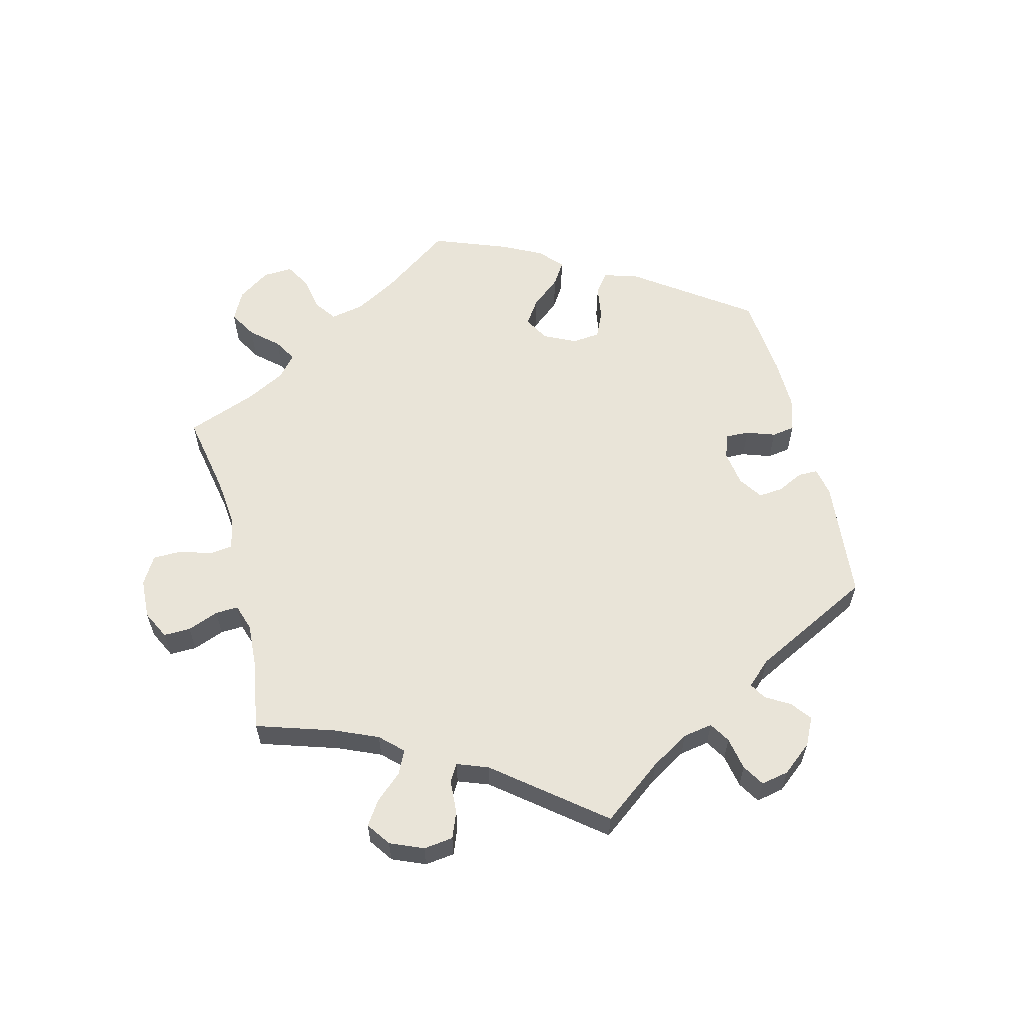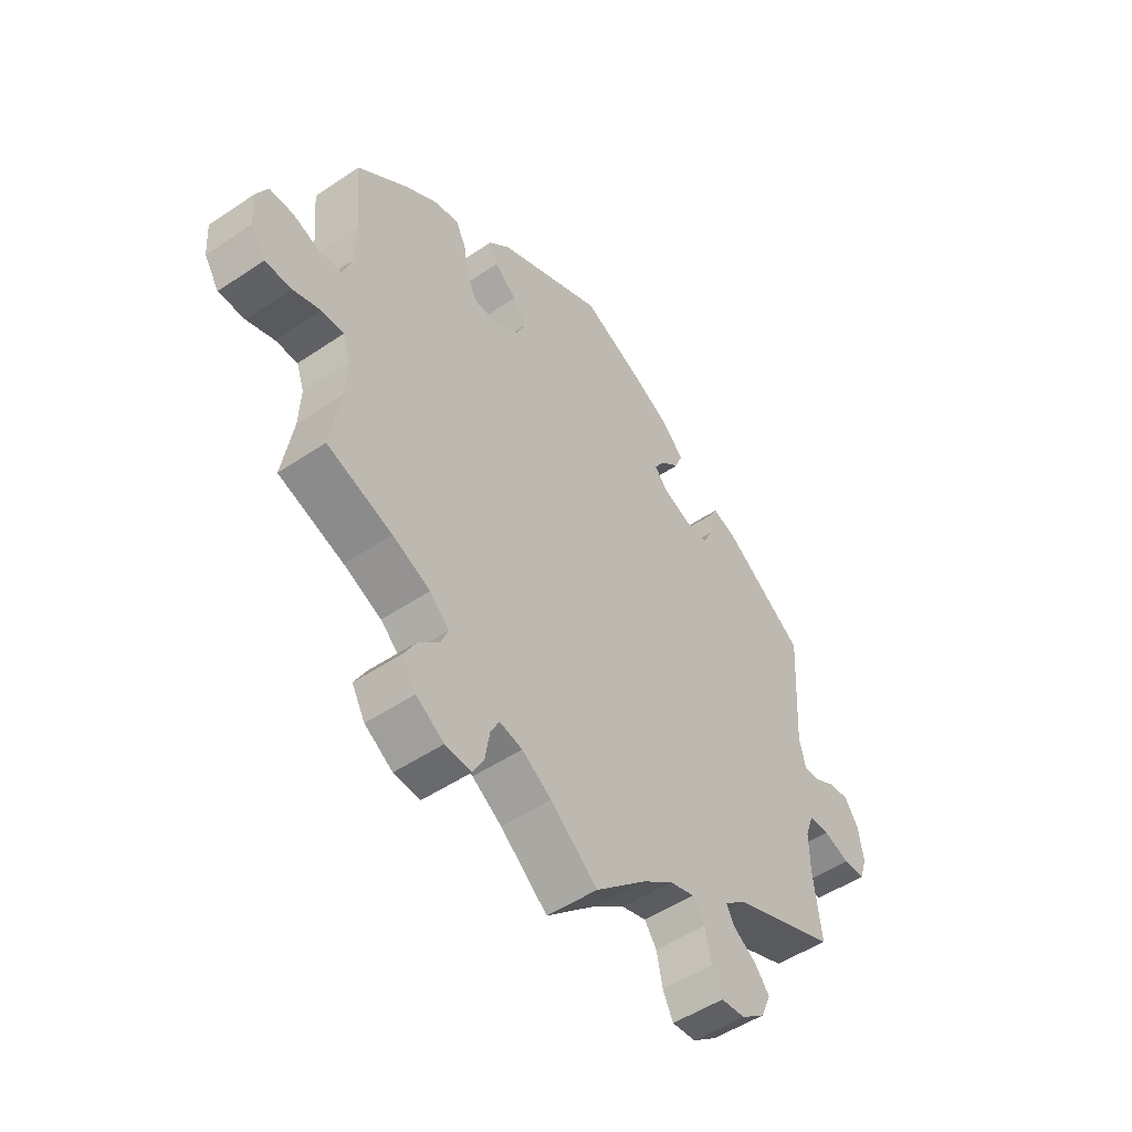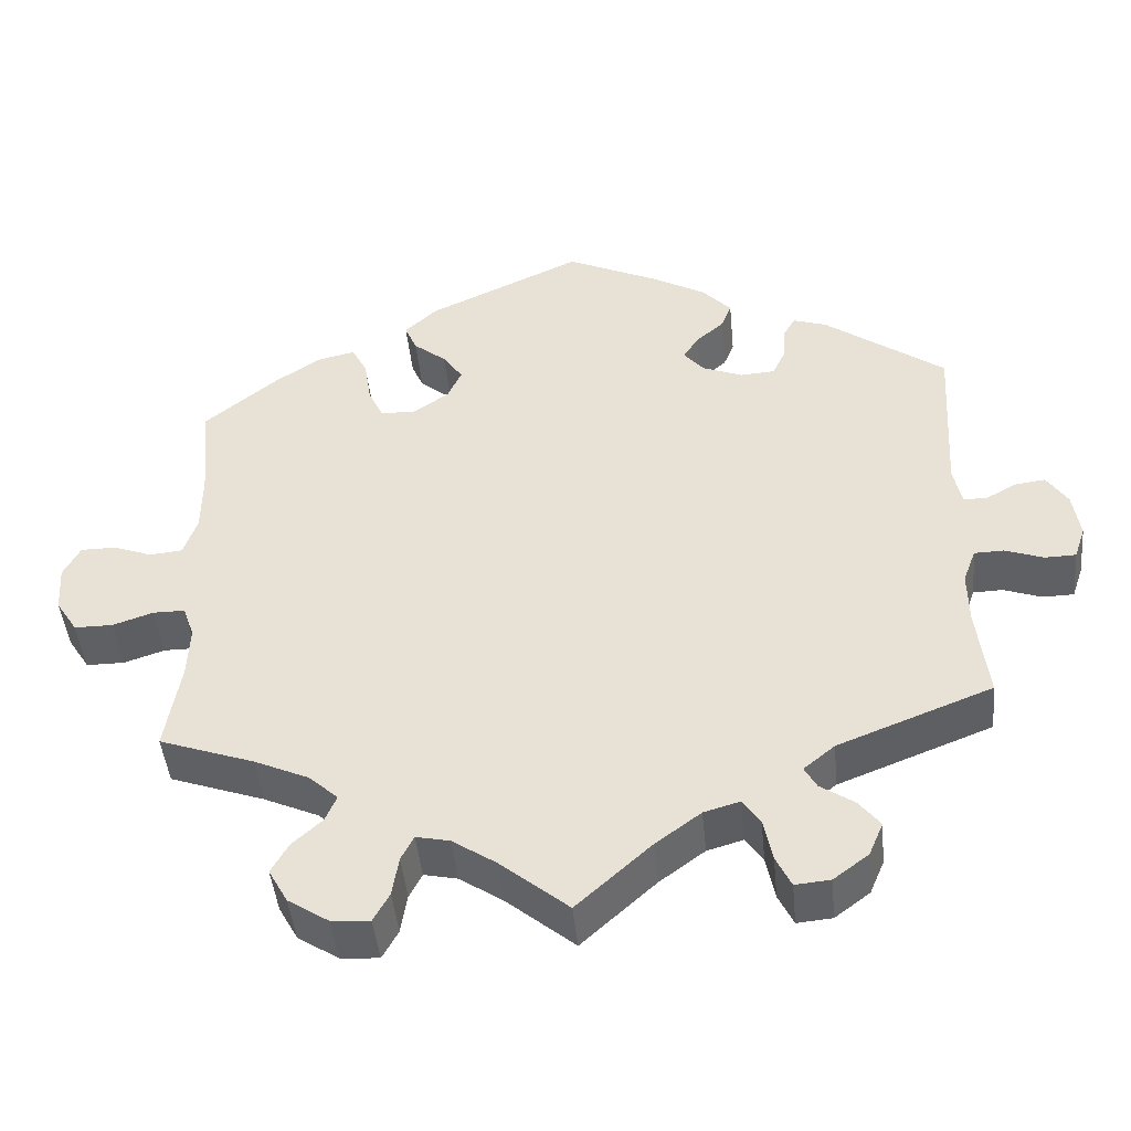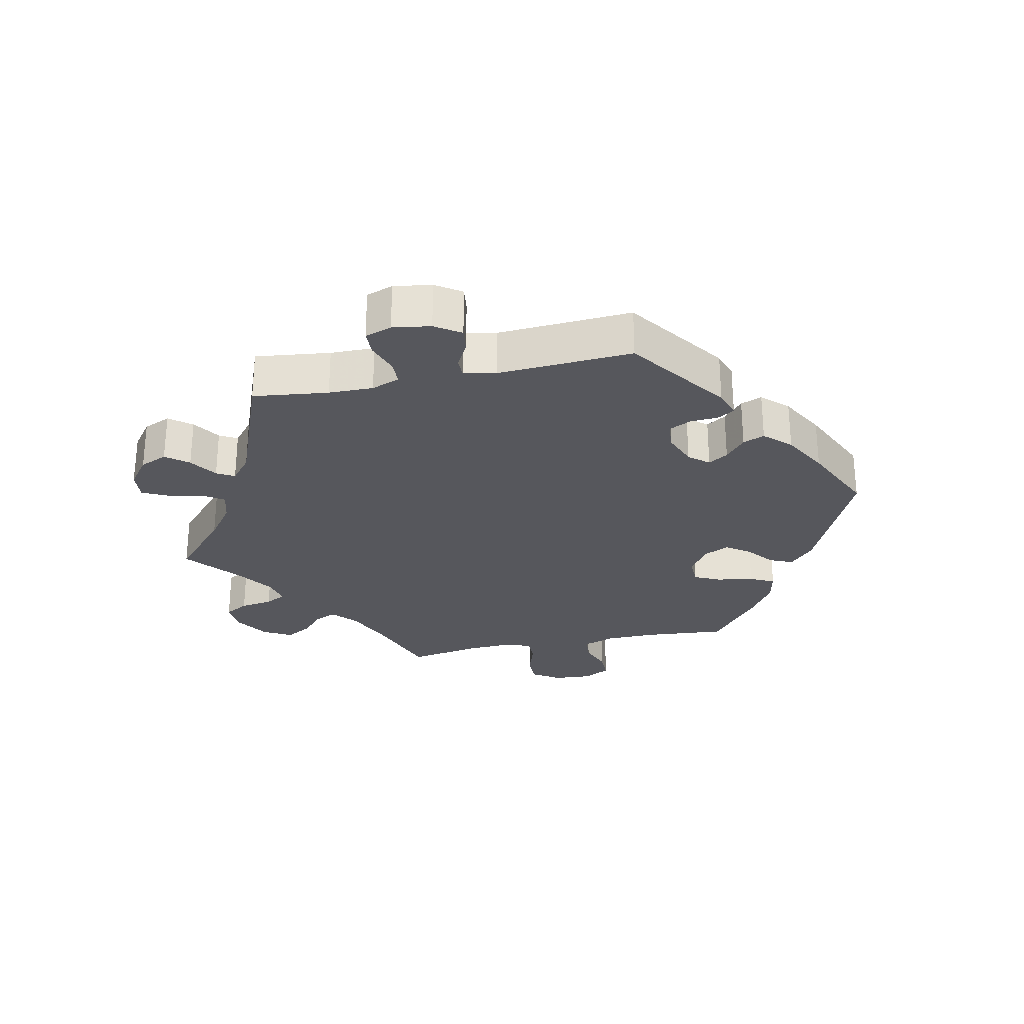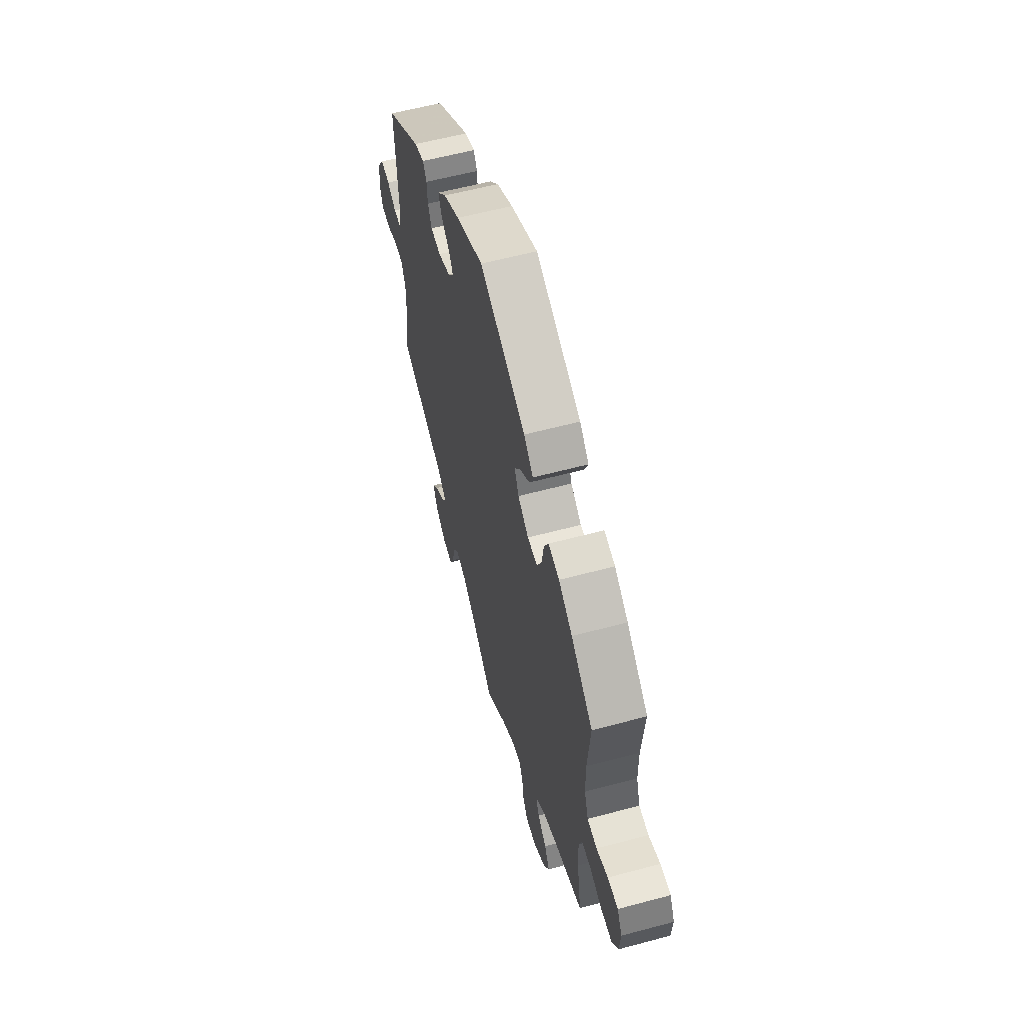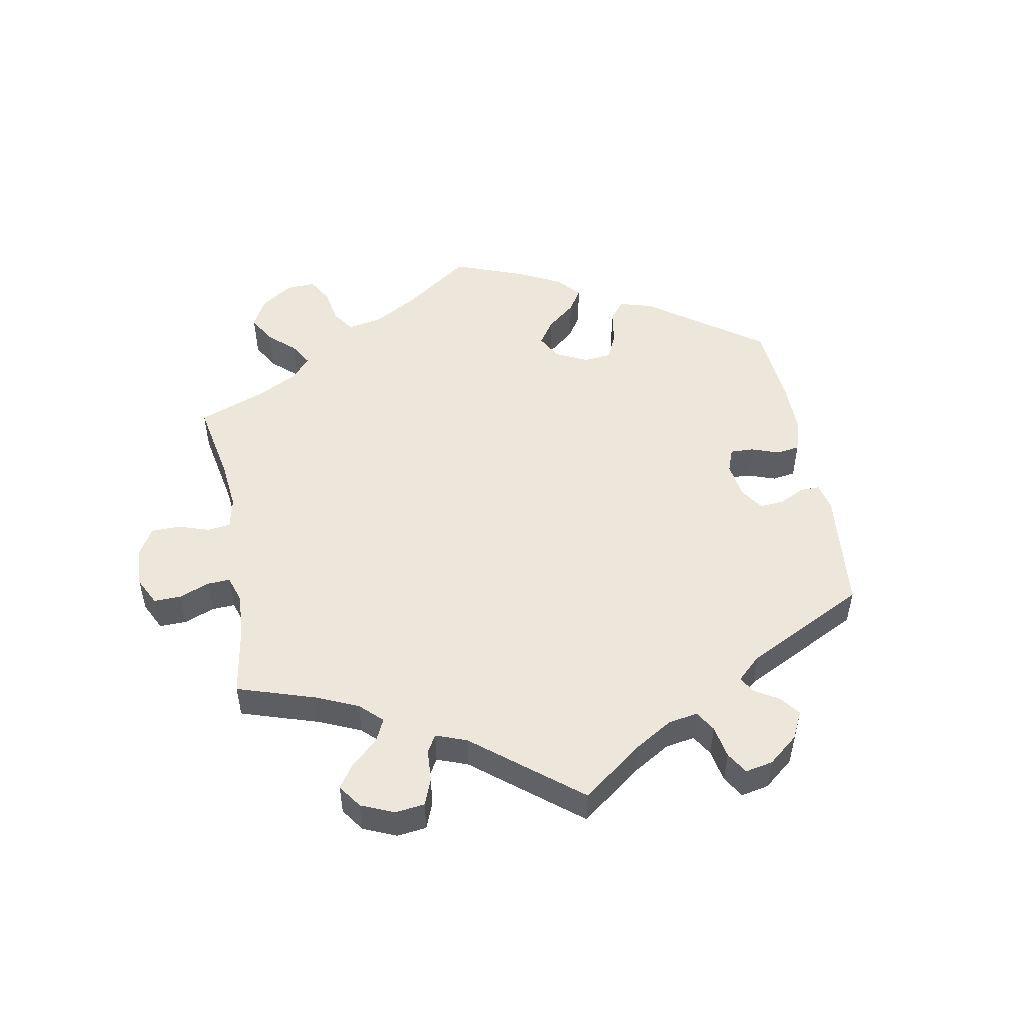
<metadata>
{"format":"obj","ext":"obj","renderer":"f3d","projection":"perspective","resolution":1024,"background":"white","views":[{"elev":59.8,"azim":-134.4,"up":"+Y"},{"elev":-50.4,"azim":126.5,"up":"+Z"},{"elev":-45.1,"azim":-174.5,"up":"+Z"},{"elev":-27.6,"azim":-78.0,"up":"+Y"},{"elev":59.1,"azim":74.6,"up":"+Z"},{"elev":51.1,"azim":-130.6,"up":"+Y"}]}
</metadata>
<code>
v -0.349 0.07 0.397
v -0.307 0.07 0.411
v -0.292 0.07 0.385
v -0.289 0.07 0.342
v -0.273 0.07 0.308
v -0.23 0.07 0.305
v -0.179 0.07 0.325
v -0.154 0.07 0.355
v -0.173 0.07 0.385
v -0.208 0.07 0.415
v -0.221 0.07 0.448
v -0.184 0.07 0.487
v -0.116 0.07 0.525
v -0.001 0.07 0.578
v 0.194 0.07 0.489
v 0.233 0.07 0.452
v 0.218 0.07 0.417
v 0.177 0.07 0.384
v 0.152 0.07 0.348
v 0.17 0.07 0.309
v 0.215 0.07 0.279
v 0.258 0.07 0.28
v 0.277 0.07 0.32
v 0.286 0.07 0.376
v 0.305 0.07 0.413
v 0.351 0.07 0.403
v 0.409 0.07 0.365
v 0.501 0.07 0.29
v 0.49 0.07 0.164
v 0.491 0.07 0.089
v 0.508 0.07 0.04
v 0.549 0.07 0.036
v 0.598 0.07 0.054
v 0.642 0.07 0.054
v 0.663 0.07 0.014
v 0.659 0.07 -0.045
v 0.632 0.07 -0.087
v 0.584 0.07 -0.087
v 0.533 0.07 -0.07
v 0.493 0.07 -0.07
v 0.479 0.07 -0.11
v 0.482 0.07 -0.177
v 0.501 0.07 -0.289
v 0.382 0.07 -0.331
v 0.313 0.07 -0.362
v 0.277 0.07 -0.395
v 0.291 0.07 -0.428
v 0.328 0.07 -0.461
v 0.35 0.07 -0.5
v 0.326 0.07 -0.543
v 0.275 0.07 -0.576
v 0.227 0.07 -0.579
v 0.207 0.07 -0.543
v 0.199 0.07 -0.493
v 0.183 0.07 -0.462
v 0.141 0.07 -0.471
v 0.087 0.07 -0.507
v 0.001 0.07 -0.578
v -0.092 0.07 -0.494
v -0.149 0.07 -0.452
v -0.194 0.07 -0.439
v -0.216 0.07 -0.471
v -0.227 0.07 -0.525
v -0.246 0.07 -0.564
v -0.29 0.07 -0.56
v -0.334 0.07 -0.527
v -0.352 0.07 -0.485
v -0.325 0.07 -0.451
v -0.283 0.07 -0.423
v -0.268 0.07 -0.396
v -0.307 0.07 -0.364
v -0.5 0.07 -0.289
v -0.486 0.07 -0.174
v -0.485 0.07 -0.106
v -0.501 0.07 -0.063
v -0.538 0.07 -0.062
v -0.586 0.07 -0.079
v -0.625 0.07 -0.078
v -0.639 0.07 -0.037
v -0.63 0.07 0.021
v -0.604 0.07 0.06
v -0.566 0.07 0.055
v -0.528 0.07 0.034
v -0.499 0.07 0.034
v -0.488 0.07 0.083
v -0.5 0.07 0.289
v -0.349 0 0.397
v -0.307 0 0.411
v -0.292 0 0.385
v -0.289 0 0.342
v -0.273 0 0.308
v -0.23 0 0.305
v -0.179 0 0.325
v -0.154 0 0.355
v -0.173 0 0.385
v -0.208 0 0.415
v -0.221 0 0.448
v -0.184 0 0.487
v -0.116 0 0.525
v -0.001 0 0.578
v 0.194 0 0.489
v 0.233 0 0.452
v 0.218 0 0.417
v 0.177 0 0.384
v 0.152 0 0.348
v 0.17 0 0.309
v 0.215 0 0.279
v 0.258 0 0.28
v 0.277 0 0.32
v 0.286 0 0.376
v 0.305 0 0.413
v 0.351 0 0.403
v 0.409 0 0.365
v 0.501 0 0.29
v 0.49 0 0.164
v 0.491 0 0.089
v 0.508 0 0.04
v 0.549 0 0.036
v 0.598 0 0.054
v 0.642 0 0.054
v 0.663 0 0.014
v 0.659 0 -0.045
v 0.632 0 -0.087
v 0.584 0 -0.087
v 0.533 0 -0.07
v 0.493 0 -0.07
v 0.479 0 -0.11
v 0.482 0 -0.177
v 0.501 0 -0.289
v 0.382 0 -0.331
v 0.313 0 -0.362
v 0.277 0 -0.395
v 0.291 0 -0.428
v 0.328 0 -0.461
v 0.35 0 -0.5
v 0.326 0 -0.543
v 0.275 0 -0.576
v 0.227 0 -0.579
v 0.207 0 -0.543
v 0.199 0 -0.493
v 0.183 0 -0.462
v 0.141 0 -0.471
v 0.087 0 -0.507
v 0.001 0 -0.578
v -0.092 0 -0.494
v -0.149 0 -0.452
v -0.194 0 -0.439
v -0.216 0 -0.471
v -0.227 0 -0.525
v -0.246 0 -0.564
v -0.29 0 -0.56
v -0.334 0 -0.527
v -0.352 0 -0.485
v -0.325 0 -0.451
v -0.283 0 -0.423
v -0.268 0 -0.396
v -0.307 0 -0.364
v -0.5 0 -0.289
v -0.486 0 -0.174
v -0.485 0 -0.106
v -0.501 0 -0.063
v -0.538 0 -0.062
v -0.586 0 -0.079
v -0.625 0 -0.078
v -0.639 0 -0.037
v -0.63 0 0.021
v -0.604 0 0.06
v -0.566 0 0.055
v -0.528 0 0.034
v -0.499 0 0.034
v -0.488 0 0.083
v -0.5 0 0.289
f 85 86 1 2
f 84 85 2 3
f 80 81 82 83
f 80 83 84
f 79 80 84
f 76 77 78 79
f 75 76 79 84
f 74 75 84 3
f 71 72 73
f 70 71 73 74
f 66 67 68 69
f 66 69 70
f 65 66 70
f 62 63 64 65
f 61 62 65 70
f 60 61 70 74
f 57 58 59
f 56 57 59 60
f 55 56 60 74
f 51 52 53 54
f 51 54 55
f 50 51 55
f 47 48 49 50
f 46 47 50 55
f 45 46 55 74
f 42 43 44
f 41 42 44 45
f 40 41 45 74
f 36 37 38 39
f 36 39 40
f 32 33 34 35
f 31 32 35 36
f 26 27 28 29
f 26 29 30
f 23 24 25 26
f 22 23 26 30
f 21 22 30 31
f 15 16 17 18
f 15 18 19
f 14 15 19
f 13 14 19 20
f 9 10 11 12
f 8 9 12 13
f 74 3 4
f 74 4 5
f 31 36 40 74
f 20 21 31 74
f 8 13 20
f 7 8 20 74
f 6 7 74
f 5 6 74
f 88 87 172 171
f 89 88 171 170
f 169 168 167 166
f 170 169 166
f 170 166 165
f 165 164 163 162
f 170 165 162 161
f 89 170 161 160
f 159 158 157
f 160 159 157 156
f 155 154 153 152
f 156 155 152
f 156 152 151
f 151 150 149 148
f 156 151 148 147
f 160 156 147 146
f 145 144 143
f 146 145 143 142
f 160 146 142 141
f 140 139 138 137
f 141 140 137
f 141 137 136
f 136 135 134 133
f 141 136 133 132
f 160 141 132 131
f 130 129 128
f 131 130 128 127
f 160 131 127 126
f 125 124 123 122
f 126 125 122
f 121 120 119 118
f 122 121 118 117
f 115 114 113 112
f 116 115 112
f 112 111 110 109
f 116 112 109 108
f 117 116 108 107
f 104 103 102 101
f 105 104 101
f 105 101 100
f 106 105 100 99
f 98 97 96 95
f 99 98 95 94
f 90 89 160
f 91 90 160
f 160 126 122 117
f 160 117 107 106
f 106 99 94
f 160 106 94 93
f 160 93 92
f 160 92 91
f 1 87 88 2
f 2 88 89 3
f 3 89 90 4
f 4 90 91 5
f 5 91 92 6
f 6 92 93 7
f 7 93 94 8
f 8 94 95 9
f 9 95 96 10
f 10 96 97 11
f 11 97 98 12
f 12 98 99 13
f 13 99 100 14
f 14 100 101 15
f 15 101 102 16
f 16 102 103 17
f 17 103 104 18
f 18 104 105 19
f 19 105 106 20
f 20 106 107 21
f 21 107 108 22
f 22 108 109 23
f 23 109 110 24
f 24 110 111 25
f 25 111 112 26
f 26 112 113 27
f 27 113 114 28
f 28 114 115 29
f 29 115 116 30
f 30 116 117 31
f 31 117 118 32
f 32 118 119 33
f 33 119 120 34
f 34 120 121 35
f 35 121 122 36
f 36 122 123 37
f 37 123 124 38
f 38 124 125 39
f 39 125 126 40
f 40 126 127 41
f 41 127 128 42
f 42 128 129 43
f 43 129 130 44
f 44 130 131 45
f 45 131 132 46
f 46 132 133 47
f 47 133 134 48
f 48 134 135 49
f 49 135 136 50
f 50 136 137 51
f 51 137 138 52
f 52 138 139 53
f 53 139 140 54
f 54 140 141 55
f 55 141 142 56
f 56 142 143 57
f 57 143 144 58
f 58 144 145 59
f 59 145 146 60
f 60 146 147 61
f 61 147 148 62
f 62 148 149 63
f 63 149 150 64
f 64 150 151 65
f 65 151 152 66
f 66 152 153 67
f 67 153 154 68
f 68 154 155 69
f 69 155 156 70
f 70 156 157 71
f 71 157 158 72
f 72 158 159 73
f 73 159 160 74
f 74 160 161 75
f 75 161 162 76
f 76 162 163 77
f 77 163 164 78
f 78 164 165 79
f 79 165 166 80
f 80 166 167 81
f 81 167 168 82
f 82 168 169 83
f 83 169 170 84
f 84 170 171 85
f 85 171 172 86
f 86 172 87 1

</code>
